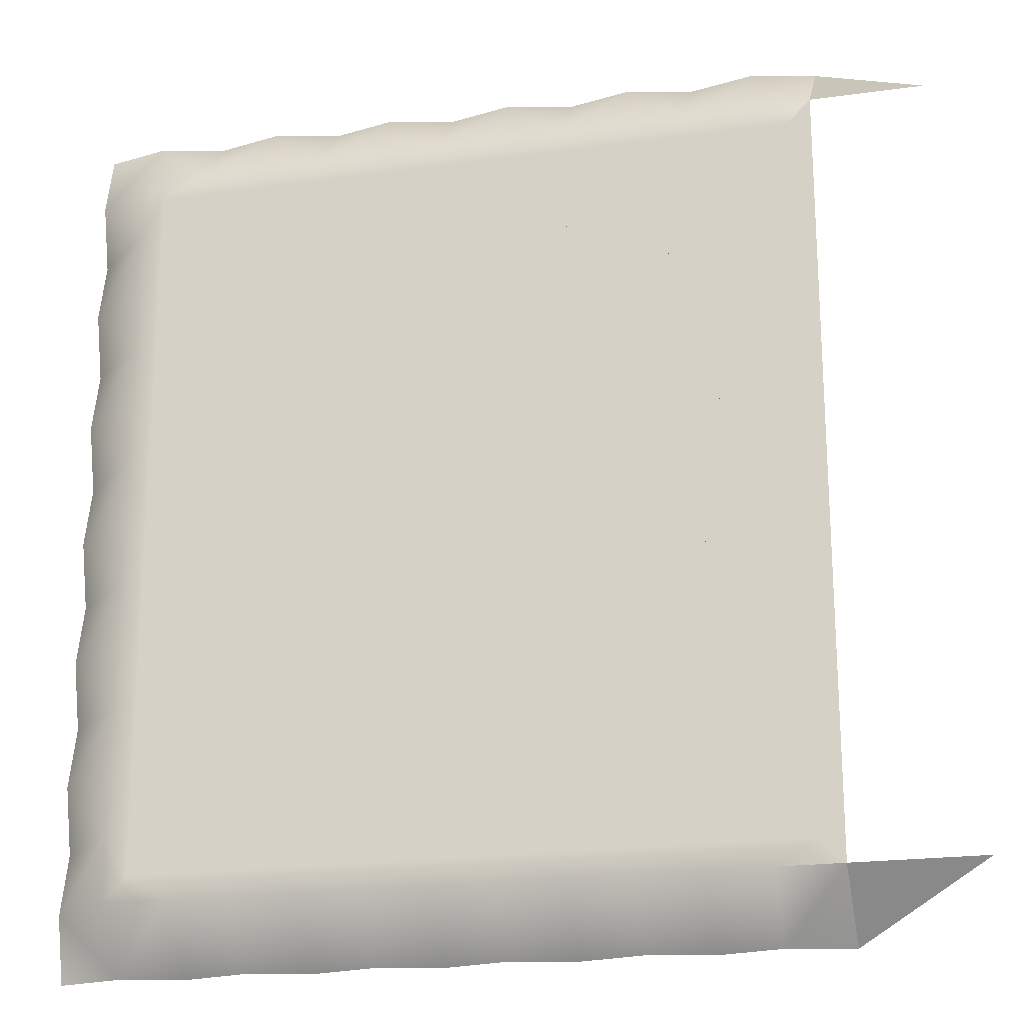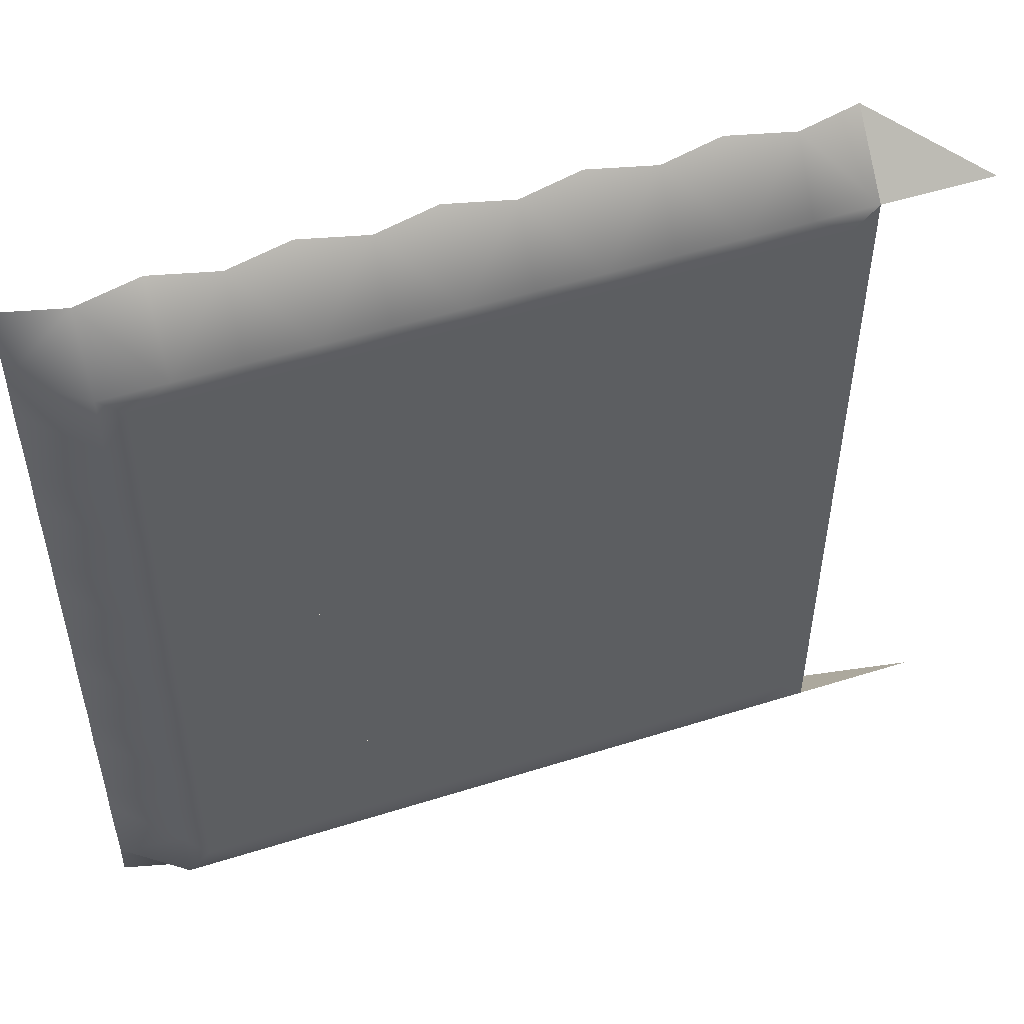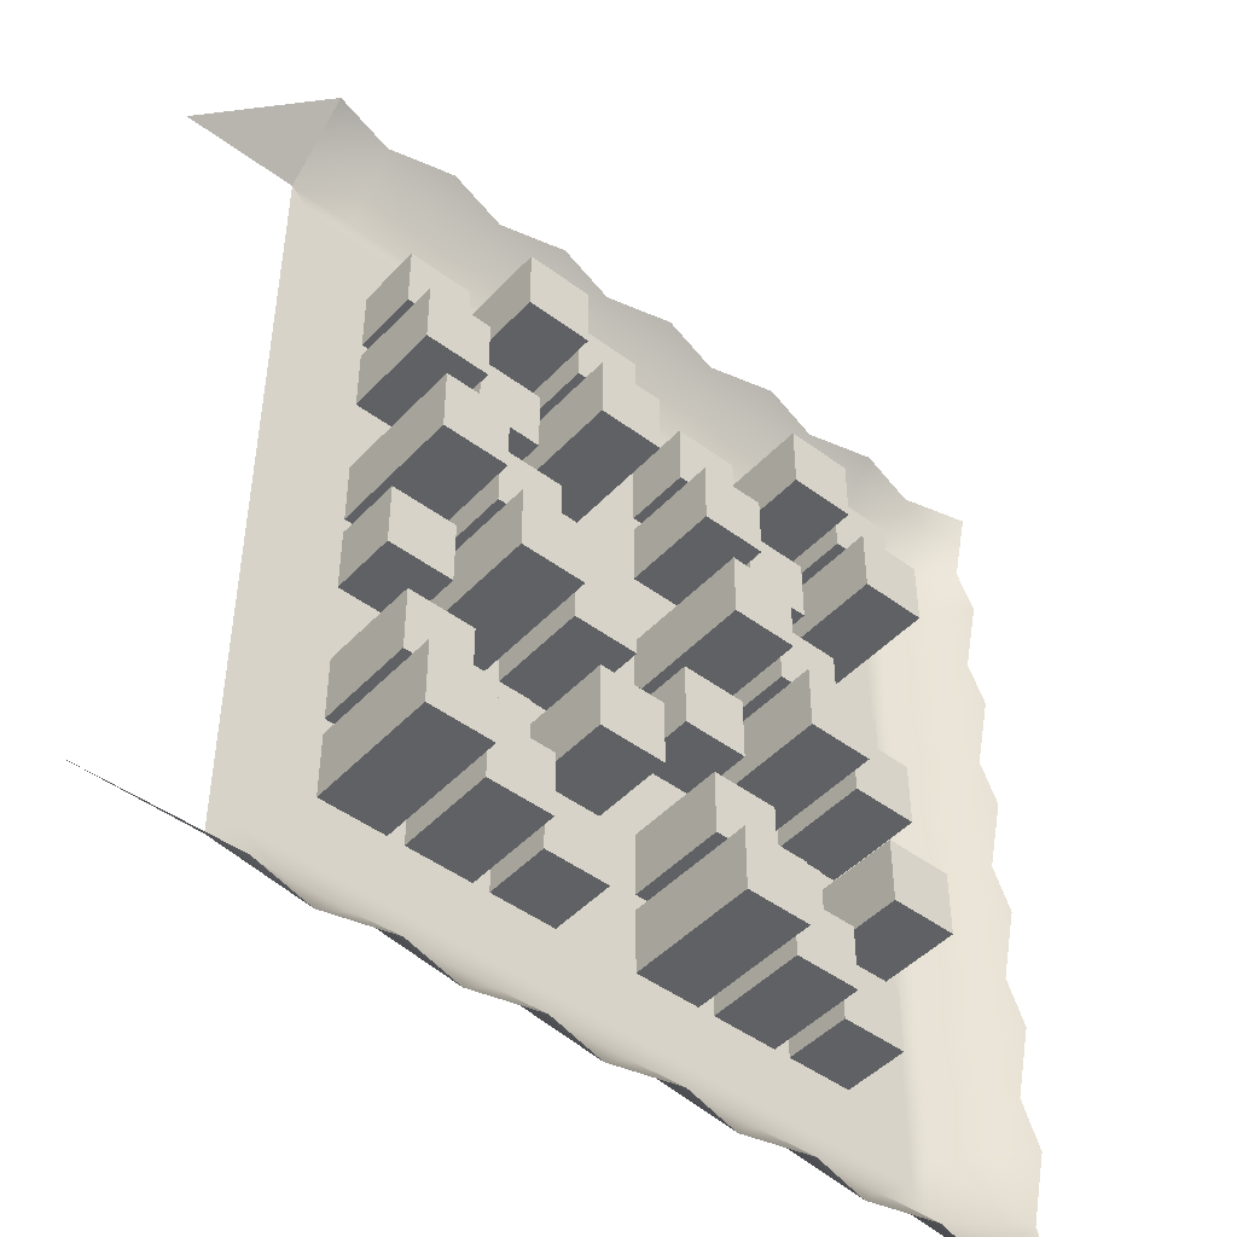
<metadata>
{"format":"obj","ext":"obj","renderer":"f3d","projection":"perspective","resolution":1024,"background":"white","views":[{"elev":-20.9,"azim":14.0,"up":"+Z"},{"elev":52.1,"azim":-18.8,"up":"+Z"},{"elev":-46.7,"azim":139.7,"up":"+Z"}]}
</metadata>
<code>
v 25 40 45
v 25 0 45
v 65 40 45
v 65 0 45
v 65 40 5
v 65 0 5
v 25 40 5
v 25 0 5
v 25 60 -5
v 25 0 -5
v 65 60 -5
v 65 0 -5
v 65 60 -45
v 65 0 -45
v 25 60 -45
v 25 0 -45
v 175 0 -195
v 175 0 -140
v 175 0 -85
v 180 0 -225
v 205 0 -225
v 205 0 -200
v 205 0 -160
v 205 0 -120
v 205 0 -80
v 175 0 -55
v 205 0 -40
v 175 0 0
v 205 0 0
v 205 0 40
v 175 0 55
v 175 0 85
v 205 0 80
v 205 0 120
v 175 0 140
v 205 0 160
v 175 0 195
v 205 0 200
v 205 0 225
v 180 0 225
v 15 0 195
v 70 0 195
v 60 0 225
v 20 0 225
v 120 0 195
v 100 0 225
v 140 0 225
v 175 0 195
v 180 0 225
v 15 0 85
v 15 0 -55
v 15 0 55
v 15 0 -195
v 15 0 -85
v 175 0 -195
v -175 0 -195
v -175 0 -85
v -15 0 -85
v -15 0 -195
v -220 0 200
v -220 0 240
v -260 30 240
v -260 40 200
v -220 0 160
v -260 30 160
v -220 0 120
v -260 40 120
v -220 0 80
v -260 30 80
v -220 0 40
v -260 40 40
v -220 0 0
v -260 30 0
v -220 0 -40
v -260 40 -40
v -220 0 -80
v -260 30 -80
v -220 0 -120
v -260 40 -120
v -220 0 -160
v -260 30 -160
v -220 0 -200
v -260 40 -200
v -220 0 -240
v -260 30 -240
v -220 30 -280
v -260 40 -280
v -180 40 -280
v -180 0 -240
v -140 30 -280
v -140 0 -240
v -100 40 -280
v -100 0 -240
v -60 30 -280
v -60 0 -240
v -20 40 -280
v -20 0 -240
v 20 30 -280
v 20 0 -240
v 60 40 -280
v 60 0 -240
v 100 30 -280
v 100 0 -240
v 140 40 -280
v 140 0 -240
v 180 30 -280
v 180 0 -240
v 220 40 -280
v 220 0 -240
v -220 30 280
v -260 40 280
v -180 0 240
v -180 40 280
v -140 0 240
v -140 30 280
v -100 0 240
v -100 40 280
v -60 0 240
v -60 30 280
v -20 0 240
v -20 40 280
v 20 0 240
v 20 30 280
v 60 0 240
v 60 40 280
v 100 0 240
v 100 30 280
v 140 0 240
v 140 40 280
v 180 0 240
v 180 30 280
v 220 0 240
v 220 40 280
v -205 0 225
v -180 0 225
v -140 0 225
v -100 0 225
v -60 0 225
v -20 0 225
v -205 0 200
v -205 0 160
v -205 0 120
v -205 0 80
v -205 0 40
v -205 0 0
v -205 0 -40
v -205 0 -80
v -205 0 -160
v -205 0 -200
v -205 0 -225
v -180 0 -225
v -140 0 -225
v -100 0 -225
v -60 0 -225
v -20 0 -225
v 20 0 -225
v 60 0 -225
v 100 0 -225
v 140 0 -225
v 180 0 -225
v -205 0 -120
v 220 0 -240
v -175 0 195
v -175 0 140
v -175 0 85
v -120 0 195
v -70 0 195
v -15 0 195
v -15 0 140
v -15 0 85
v -70 0 85
v -120 0 85
v -120 0 140
v -70 0 140
v -175 0 0
v -175 0 -55
v -120 0 55
v -70 0 55
v -15 0 55
v -15 0 0
v -15 0 -55
v -70 0 -55
v -120 0 -55
v -120 0 0
v -70 0 0
v -175 0 55
v -175 0 -140
v -120 0 -85
v -70 0 -85
v -15 0 -140
v -70 0 -195
v -120 0 -195
v -120 0 -140
v -70 0 -140
v 15 0 -140
v 70 0 -85
v 120 0 -85
v 120 0 -195
v 70 0 -195
v 70 0 -140
v 120 0 -140
v 15 0 0
v 70 0 55
v 120 0 55
v 120 0 -55
v 70 0 -55
v 70 0 0
v 120 0 0
v 15 0 140
v 120 0 85
v 70 0 85
v 70 0 140
v 120 0 140
v 300 0 -240
v 220 0 240
v 290 0 240
v 220 0 -200
v 220 0 -160
v 220 0 -120
v 220 0 -80
v 220 0 -40
v 220 0 0
v 220 0 40
v 220 0 80
v 220 0 120
v 220 0 160
v 220 0 200
v 125 80 45
v 125 0 45
v 165 80 45
v 165 0 45
v 165 80 5
v 165 0 5
v 125 80 5
v 125 0 5
v 125 40 -5
v 125 0 -5
v 165 40 -5
v 165 0 -5
v 165 40 -45
v 165 0 -45
v 125 40 -45
v 125 0 -45
v 75 60 45
v 75 0 45
v 115 60 45
v 115 0 45
v 115 60 5
v 115 0 5
v 75 60 5
v 75 0 5
v 75 80 -5
v 75 0 -5
v 115 80 -5
v 115 0 -5
v 115 80 -45
v 115 0 -45
v 75 80 -45
v 75 0 -45
v 25 80 -95
v 25 0 -95
v 65 80 -95
v 65 0 -95
v 65 80 -135
v 65 0 -135
v 25 80 -135
v 25 0 -135
v 25 40 -145
v 25 0 -145
v 65 40 -145
v 65 0 -145
v 65 40 -185
v 65 0 -185
v 25 40 -185
v 25 0 -185
v 125 60 -95
v 125 0 -95
v 165 60 -95
v 165 0 -95
v 165 60 -135
v 165 0 -135
v 125 60 -135
v 125 0 -135
v 125 80 -145
v 125 0 -145
v 165 80 -145
v 165 0 -145
v 165 80 -185
v 165 0 -185
v 125 80 -185
v 125 0 -185
v 75 40 -95
v 75 0 -95
v 115 40 -95
v 115 0 -95
v 115 40 -135
v 115 0 -135
v 75 40 -135
v 75 0 -135
v 75 60 -145
v 75 0 -145
v 115 60 -145
v 115 0 -145
v 115 60 -185
v 115 0 -185
v 75 60 -185
v 75 0 -185
v 25 60 185
v 25 0 185
v 65 60 185
v 65 0 185
v 65 60 145
v 65 0 145
v 25 60 145
v 25 0 145
v 25 80 135
v 25 0 135
v 65 80 135
v 65 0 135
v 65 80 95
v 65 0 95
v 25 80 95
v 25 0 95
v 125 40 185
v 125 0 185
v 165 40 185
v 165 0 185
v 165 40 145
v 165 0 145
v 125 40 145
v 125 0 145
v 125 60 135
v 125 0 135
v 165 60 135
v 165 0 135
v 165 60 95
v 165 0 95
v 125 60 95
v 125 0 95
v 75 80 185
v 75 0 185
v 115 80 185
v 115 0 185
v 115 80 145
v 115 0 145
v 75 80 145
v 75 0 145
v 75 40 135
v 75 0 135
v 115 40 135
v 115 0 135
v 115 40 95
v 115 0 95
v 75 40 95
v 75 0 95
v -165 40 45
v -165 0 45
v -125 40 45
v -125 0 45
v -125 40 5
v -125 0 5
v -165 40 5
v -165 0 5
v -165 60 -5
v -165 0 -5
v -125 60 -5
v -125 0 -5
v -125 60 -45
v -125 0 -45
v -165 60 -45
v -165 0 -45
v -65 80 45
v -65 0 45
v -25 80 45
v -25 0 45
v -25 80 5
v -25 0 5
v -65 80 5
v -65 0 5
v -65 40 -5
v -65 0 -5
v -25 40 -5
v -25 0 -5
v -25 40 -45
v -25 0 -45
v -65 40 -45
v -65 0 -45
v -115 60 45
v -115 0 45
v -75 60 45
v -75 0 45
v -75 60 5
v -75 0 5
v -115 60 5
v -115 0 5
v -115 80 -5
v -115 0 -5
v -75 80 -5
v -75 0 -5
v -75 80 -45
v -75 0 -45
v -115 80 -45
v -115 0 -45
v -165 80 -95
v -165 0 -95
v -125 80 -95
v -125 0 -95
v -125 80 -135
v -125 0 -135
v -165 80 -135
v -165 0 -135
v -165 40 -145
v -165 0 -145
v -125 40 -145
v -125 0 -145
v -125 40 -185
v -125 0 -185
v -165 40 -185
v -165 0 -185
v -65 60 -95
v -65 0 -95
v -25 60 -95
v -25 0 -95
v -25 60 -135
v -25 0 -135
v -65 60 -135
v -65 0 -135
v -65 80 -145
v -65 0 -145
v -25 80 -145
v -25 0 -145
v -25 80 -185
v -25 0 -185
v -65 80 -185
v -65 0 -185
v -115 40 -95
v -115 0 -95
v -75 40 -95
v -75 0 -95
v -75 40 -135
v -75 0 -135
v -115 40 -135
v -115 0 -135
v -115 60 -145
v -115 0 -145
v -75 60 -145
v -75 0 -145
v -75 60 -185
v -75 0 -185
v -115 60 -185
v -115 0 -185
v -165 60 185
v -165 0 185
v -125 60 185
v -125 0 185
v -125 60 145
v -125 0 145
v -165 60 145
v -165 0 145
v -165 80 135
v -165 0 135
v -125 80 135
v -125 0 135
v -125 80 95
v -125 0 95
v -165 80 95
v -165 0 95
v -65 40 185
v -65 0 185
v -25 40 185
v -25 0 185
v -25 40 145
v -25 0 145
v -65 40 145
v -65 0 145
v -65 60 135
v -65 0 135
v -25 60 135
v -25 0 135
v -25 60 95
v -25 0 95
v -65 60 95
v -65 0 95
v -115 80 185
v -115 0 185
v -75 80 185
v -75 0 185
v -75 80 145
v -75 0 145
v -115 80 145
v -115 0 145
v -115 40 135
v -115 0 135
v -75 40 135
v -75 0 135
v -75 40 95
v -75 0 95
v -115 40 95
v -115 0 95
f 4 3 1
f 2 4 1
f 6 5 3
f 4 6 3
f 8 7 5
f 6 8 5
f 2 1 7
f 8 2 7
f 3 5 7
f 1 3 7
f 6 4 2
f 8 6 2
f 12 11 9
f 10 12 9
f 14 13 11
f 12 14 11
f 16 15 13
f 14 16 13
f 10 9 15
f 16 10 15
f 11 13 15
f 9 11 15
f 14 12 10
f 16 14 10
f 18 24 23
f 35 36 34
f 46 47 45
f 164 142 141
f 136 137 166
f 187 148 161
f 192 153 152
f 198 159 158
f 162 214 108
f 133 216 215
f 22 21 20
f 17 22 20
f 17 18 23
f 22 17 23
f 19 25 24
f 18 19 24
f 25 19 26
f 27 25 26
f 27 26 28
f 29 27 28
f 28 31 30
f 29 28 30
f 31 32 33
f 30 31 33
f 32 35 34
f 33 32 34
f 36 35 37
f 38 36 37
f 40 39 38
f 37 40 38
f 43 42 41
f 44 43 41
f 46 45 42
f 43 46 42
f 47 49 48
f 45 47 48
f 62 61 60
f 63 62 60
f 65 63 60
f 64 65 60
f 65 64 66
f 67 65 66
f 69 67 66
f 68 69 66
f 69 68 70
f 71 69 70
f 73 71 70
f 72 73 70
f 73 72 74
f 75 73 74
f 77 75 74
f 76 77 74
f 77 76 78
f 79 77 78
f 81 79 78
f 80 81 78
f 81 80 82
f 83 81 82
f 85 83 82
f 84 85 82
f 85 84 86
f 87 85 86
f 86 84 89
f 88 86 89
f 89 91 90
f 88 89 90
f 90 91 93
f 92 90 93
f 93 95 94
f 92 93 94
f 94 95 97
f 96 94 97
f 97 99 98
f 96 97 98
f 98 99 101
f 100 98 101
f 101 103 102
f 100 101 102
f 102 103 105
f 104 102 105
f 105 107 106
f 104 105 106
f 106 107 109
f 108 106 109
f 62 111 110
f 61 62 110
f 110 113 112
f 61 110 112
f 112 113 115
f 114 112 115
f 115 117 116
f 114 115 116
f 116 117 119
f 118 116 119
f 119 121 120
f 118 119 120
f 120 121 123
f 122 120 123
f 123 125 124
f 122 123 124
f 124 125 127
f 126 124 127
f 127 129 128
f 126 127 128
f 128 129 131
f 130 128 131
f 131 133 132
f 130 131 132
f 130 132 39
f 49 130 39
f 130 49 47
f 128 130 47
f 126 128 47
f 46 126 47
f 124 126 46
f 43 124 46
f 122 124 43
f 44 122 43
f 120 122 44
f 139 120 44
f 118 120 139
f 138 118 139
f 116 118 138
f 137 116 138
f 114 116 137
f 136 114 137
f 112 114 136
f 135 112 136
f 134 61 112
f 135 134 112
f 134 140 60
f 61 134 60
f 141 64 60
f 140 141 60
f 142 66 64
f 141 142 64
f 143 68 66
f 142 143 66
f 144 70 68
f 143 144 68
f 145 72 70
f 144 145 70
f 146 74 72
f 145 146 72
f 147 76 74
f 146 147 74
f 161 78 76
f 147 161 76
f 148 80 78
f 161 148 78
f 149 82 80
f 148 149 80
f 82 149 150
f 84 82 150
f 89 84 150
f 151 89 150
f 91 89 151
f 152 91 151
f 93 91 152
f 153 93 152
f 95 93 153
f 154 95 153
f 97 95 154
f 155 97 154
f 99 97 155
f 156 99 155
f 101 99 156
f 157 101 156
f 103 101 157
f 158 103 157
f 105 103 158
f 159 105 158
f 160 107 105
f 159 160 105
f 21 162 107
f 160 21 107
f 166 173 164
f 163 166 164
f 172 165 164
f 173 172 164
f 171 172 173
f 174 171 173
f 166 167 174
f 173 166 174
f 169 174 167
f 168 169 167
f 171 174 169
f 170 171 169
f 140 134 135
f 163 140 135
f 163 164 141
f 140 163 141
f 165 143 142
f 164 165 142
f 136 166 163
f 135 136 163
f 167 166 137
f 138 167 137
f 138 139 168
f 167 138 168
f 183 176 175
f 184 183 175
f 182 183 184
f 185 182 184
f 177 178 185
f 184 177 185
f 180 185 178
f 179 180 178
f 182 185 180
f 181 182 180
f 184 175 186
f 177 184 186
f 143 165 186
f 144 143 186
f 144 186 175
f 145 144 175
f 175 176 146
f 145 175 146
f 176 57 147
f 146 176 147
f 192 56 187
f 193 192 187
f 191 192 193
f 194 191 193
f 188 189 194
f 193 188 194
f 190 194 189
f 58 190 189
f 191 194 190
f 59 191 190
f 193 187 57
f 188 193 57
f 199 53 195
f 200 199 195
f 198 199 200
f 201 198 200
f 196 197 201
f 200 196 201
f 18 201 197
f 19 18 197
f 198 201 18
f 55 198 18
f 200 195 54
f 196 200 54
f 206 51 202
f 207 206 202
f 205 206 207
f 208 205 207
f 203 204 208
f 207 203 208
f 28 208 204
f 31 28 204
f 205 208 28
f 26 205 28
f 207 202 52
f 203 207 52
f 211 50 209
f 212 211 209
f 210 211 212
f 213 210 212
f 42 45 213
f 212 42 213
f 35 213 45
f 48 35 45
f 210 213 35
f 32 210 35
f 212 209 41
f 42 212 41
f 57 187 161
f 147 57 161
f 148 187 56
f 149 148 56
f 151 150 149
f 56 151 149
f 152 151 56
f 192 152 56
f 191 154 153
f 192 191 153
f 59 155 154
f 191 59 154
f 53 156 155
f 59 53 155
f 53 199 157
f 156 53 157
f 199 198 158
f 157 199 158
f 55 160 159
f 198 55 159
f 172 177 186
f 165 172 186
f 178 177 172
f 171 178 172
f 170 179 178
f 171 170 178
f 50 52 179
f 170 50 179
f 183 188 57
f 176 183 57
f 189 188 183
f 182 189 183
f 181 58 189
f 182 181 189
f 206 196 54
f 51 206 54
f 197 196 206
f 205 197 206
f 26 19 197
f 205 26 197
f 211 203 52
f 50 211 52
f 204 203 211
f 210 204 211
f 32 31 204
f 210 32 204
f 195 53 59
f 190 195 59
f 54 195 190
f 58 54 190
f 181 51 54
f 58 181 54
f 180 202 51
f 181 180 51
f 179 52 202
f 180 179 202
f 169 209 50
f 170 169 50
f 168 41 209
f 169 168 209
f 44 41 168
f 139 44 168
f 21 22 217
f 162 21 217
f 23 218 217
f 22 23 217
f 24 219 218
f 23 24 218
f 25 220 219
f 24 25 219
f 27 221 220
f 25 27 220
f 29 222 221
f 27 29 221
f 30 223 222
f 29 30 222
f 33 224 223
f 30 33 223
f 34 225 224
f 33 34 224
f 36 226 225
f 34 36 225
f 38 227 226
f 36 38 226
f 227 38 39
f 215 227 39
f 231 230 228
f 229 231 228
f 233 232 230
f 231 233 230
f 235 234 232
f 233 235 232
f 229 228 234
f 235 229 234
f 230 232 234
f 228 230 234
f 233 231 229
f 235 233 229
f 239 238 236
f 237 239 236
f 241 240 238
f 239 241 238
f 243 242 240
f 241 243 240
f 237 236 242
f 243 237 242
f 238 240 242
f 236 238 242
f 241 239 237
f 243 241 237
f 247 246 244
f 245 247 244
f 249 248 246
f 247 249 246
f 251 250 248
f 249 251 248
f 245 244 250
f 251 245 250
f 246 248 250
f 244 246 250
f 249 247 245
f 251 249 245
f 255 254 252
f 253 255 252
f 257 256 254
f 255 257 254
f 259 258 256
f 257 259 256
f 253 252 258
f 259 253 258
f 254 256 258
f 252 254 258
f 257 255 253
f 259 257 253
f 263 262 260
f 261 263 260
f 265 264 262
f 263 265 262
f 267 266 264
f 265 267 264
f 261 260 266
f 267 261 266
f 262 264 266
f 260 262 266
f 265 263 261
f 267 265 261
f 271 270 268
f 269 271 268
f 273 272 270
f 271 273 270
f 275 274 272
f 273 275 272
f 269 268 274
f 275 269 274
f 270 272 274
f 268 270 274
f 273 271 269
f 275 273 269
f 279 278 276
f 277 279 276
f 281 280 278
f 279 281 278
f 283 282 280
f 281 283 280
f 277 276 282
f 283 277 282
f 278 280 282
f 276 278 282
f 281 279 277
f 283 281 277
f 287 286 284
f 285 287 284
f 289 288 286
f 287 289 286
f 291 290 288
f 289 291 288
f 285 284 290
f 291 285 290
f 286 288 290
f 284 286 290
f 289 287 285
f 291 289 285
f 295 294 292
f 293 295 292
f 297 296 294
f 295 297 294
f 299 298 296
f 297 299 296
f 293 292 298
f 299 293 298
f 294 296 298
f 292 294 298
f 297 295 293
f 299 297 293
f 303 302 300
f 301 303 300
f 305 304 302
f 303 305 302
f 307 306 304
f 305 307 304
f 301 300 306
f 307 301 306
f 302 304 306
f 300 302 306
f 305 303 301
f 307 305 301
f 311 310 308
f 309 311 308
f 313 312 310
f 311 313 310
f 315 314 312
f 313 315 312
f 309 308 314
f 315 309 314
f 310 312 314
f 308 310 314
f 313 311 309
f 315 313 309
f 319 318 316
f 317 319 316
f 321 320 318
f 319 321 318
f 323 322 320
f 321 323 320
f 317 316 322
f 323 317 322
f 318 320 322
f 316 318 322
f 321 319 317
f 323 321 317
f 327 326 324
f 325 327 324
f 329 328 326
f 327 329 326
f 331 330 328
f 329 331 328
f 325 324 330
f 331 325 330
f 326 328 330
f 324 326 330
f 329 327 325
f 331 329 325
f 335 334 332
f 333 335 332
f 337 336 334
f 335 337 334
f 339 338 336
f 337 339 336
f 333 332 338
f 339 333 338
f 334 336 338
f 332 334 338
f 337 335 333
f 339 337 333
f 343 342 340
f 341 343 340
f 345 344 342
f 343 345 342
f 347 346 344
f 345 347 344
f 341 340 346
f 347 341 346
f 342 344 346
f 340 342 346
f 345 343 341
f 347 345 341
f 351 350 348
f 349 351 348
f 353 352 350
f 351 353 350
f 355 354 352
f 353 355 352
f 349 348 354
f 355 349 354
f 350 352 354
f 348 350 354
f 353 351 349
f 355 353 349
f 359 358 356
f 357 359 356
f 361 360 358
f 359 361 358
f 363 362 360
f 361 363 360
f 357 356 362
f 363 357 362
f 358 360 362
f 356 358 362
f 361 359 357
f 363 361 357
f 367 366 364
f 365 367 364
f 369 368 366
f 367 369 366
f 371 370 368
f 369 371 368
f 365 364 370
f 371 365 370
f 366 368 370
f 364 366 370
f 369 367 365
f 371 369 365
f 375 374 372
f 373 375 372
f 377 376 374
f 375 377 374
f 379 378 376
f 377 379 376
f 373 372 378
f 379 373 378
f 374 376 378
f 372 374 378
f 377 375 373
f 379 377 373
f 383 382 380
f 381 383 380
f 385 384 382
f 383 385 382
f 387 386 384
f 385 387 384
f 381 380 386
f 387 381 386
f 382 384 386
f 380 382 386
f 385 383 381
f 387 385 381
f 391 390 388
f 389 391 388
f 393 392 390
f 391 393 390
f 395 394 392
f 393 395 392
f 389 388 394
f 395 389 394
f 390 392 394
f 388 390 394
f 393 391 389
f 395 393 389
f 399 398 396
f 397 399 396
f 401 400 398
f 399 401 398
f 403 402 400
f 401 403 400
f 397 396 402
f 403 397 402
f 398 400 402
f 396 398 402
f 401 399 397
f 403 401 397
f 407 406 404
f 405 407 404
f 409 408 406
f 407 409 406
f 411 410 408
f 409 411 408
f 405 404 410
f 411 405 410
f 406 408 410
f 404 406 410
f 409 407 405
f 411 409 405
f 415 414 412
f 413 415 412
f 417 416 414
f 415 417 414
f 419 418 416
f 417 419 416
f 413 412 418
f 419 413 418
f 414 416 418
f 412 414 418
f 417 415 413
f 419 417 413
f 423 422 420
f 421 423 420
f 425 424 422
f 423 425 422
f 427 426 424
f 425 427 424
f 421 420 426
f 427 421 426
f 422 424 426
f 420 422 426
f 425 423 421
f 427 425 421
f 431 430 428
f 429 431 428
f 433 432 430
f 431 433 430
f 435 434 432
f 433 435 432
f 429 428 434
f 435 429 434
f 430 432 434
f 428 430 434
f 433 431 429
f 435 433 429
f 439 438 436
f 437 439 436
f 441 440 438
f 439 441 438
f 443 442 440
f 441 443 440
f 437 436 442
f 443 437 442
f 438 440 442
f 436 438 442
f 441 439 437
f 443 441 437
f 447 446 444
f 445 447 444
f 449 448 446
f 447 449 446
f 451 450 448
f 449 451 448
f 445 444 450
f 451 445 450
f 446 448 450
f 444 446 450
f 449 447 445
f 451 449 445
f 455 454 452
f 453 455 452
f 457 456 454
f 455 457 454
f 459 458 456
f 457 459 456
f 453 452 458
f 459 453 458
f 454 456 458
f 452 454 458
f 457 455 453
f 459 457 453
f 463 462 460
f 461 463 460
f 465 464 462
f 463 465 462
f 467 466 464
f 465 467 464
f 461 460 466
f 467 461 466
f 462 464 466
f 460 462 466
f 465 463 461
f 467 465 461
f 471 470 468
f 469 471 468
f 473 472 470
f 471 473 470
f 475 474 472
f 473 475 472
f 469 468 474
f 475 469 474
f 470 472 474
f 468 470 474
f 473 471 469
f 475 473 469
f 479 478 476
f 477 479 476
f 481 480 478
f 479 481 478
f 483 482 480
f 481 483 480
f 477 476 482
f 483 477 482
f 478 480 482
f 476 478 482
f 481 479 477
f 483 481 477
f 487 486 484
f 485 487 484
f 489 488 486
f 487 489 486
f 491 490 488
f 489 491 488
f 485 484 490
f 491 485 490
f 486 488 490
f 484 486 490
f 489 487 485
f 491 489 485
f 495 494 492
f 493 495 492
f 497 496 494
f 495 497 494
f 499 498 496
f 497 499 496
f 493 492 498
f 499 493 498
f 494 496 498
f 492 494 498
f 497 495 493
f 499 497 493

</code>
